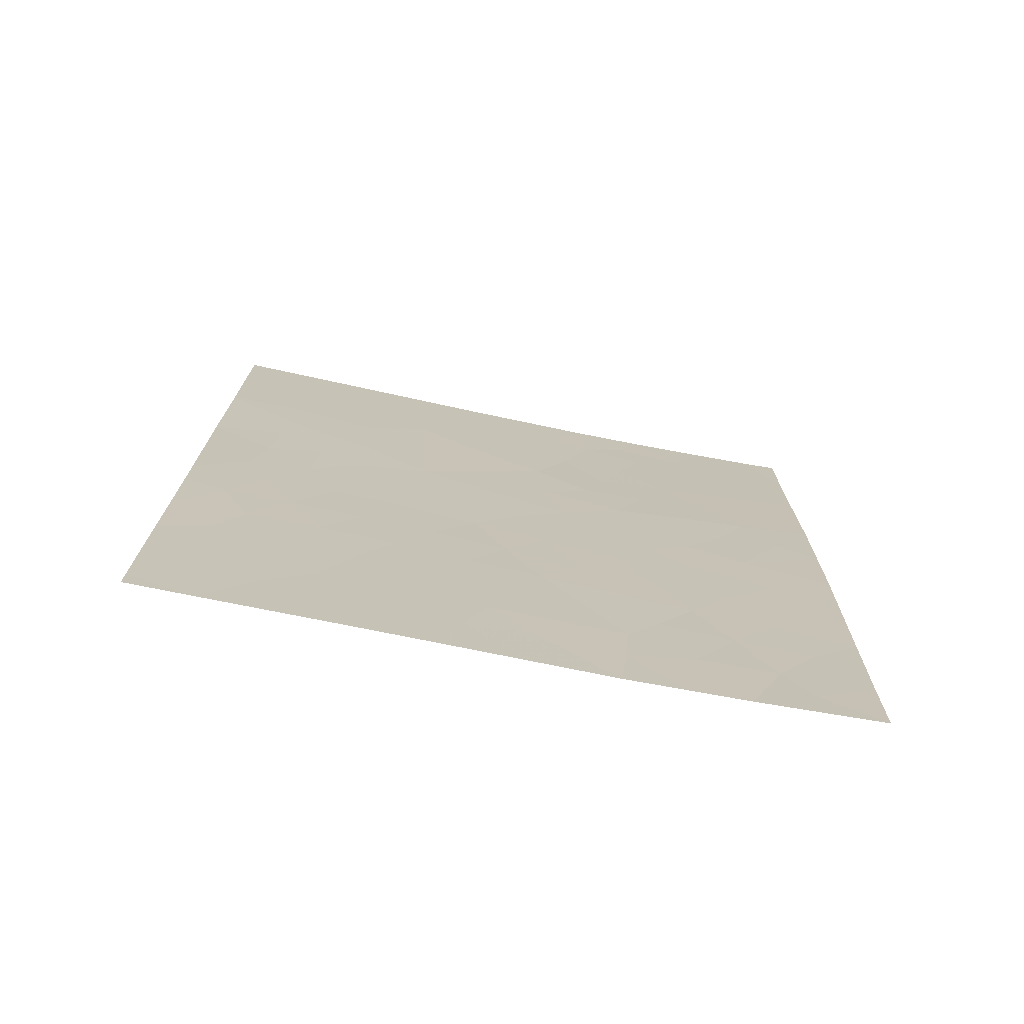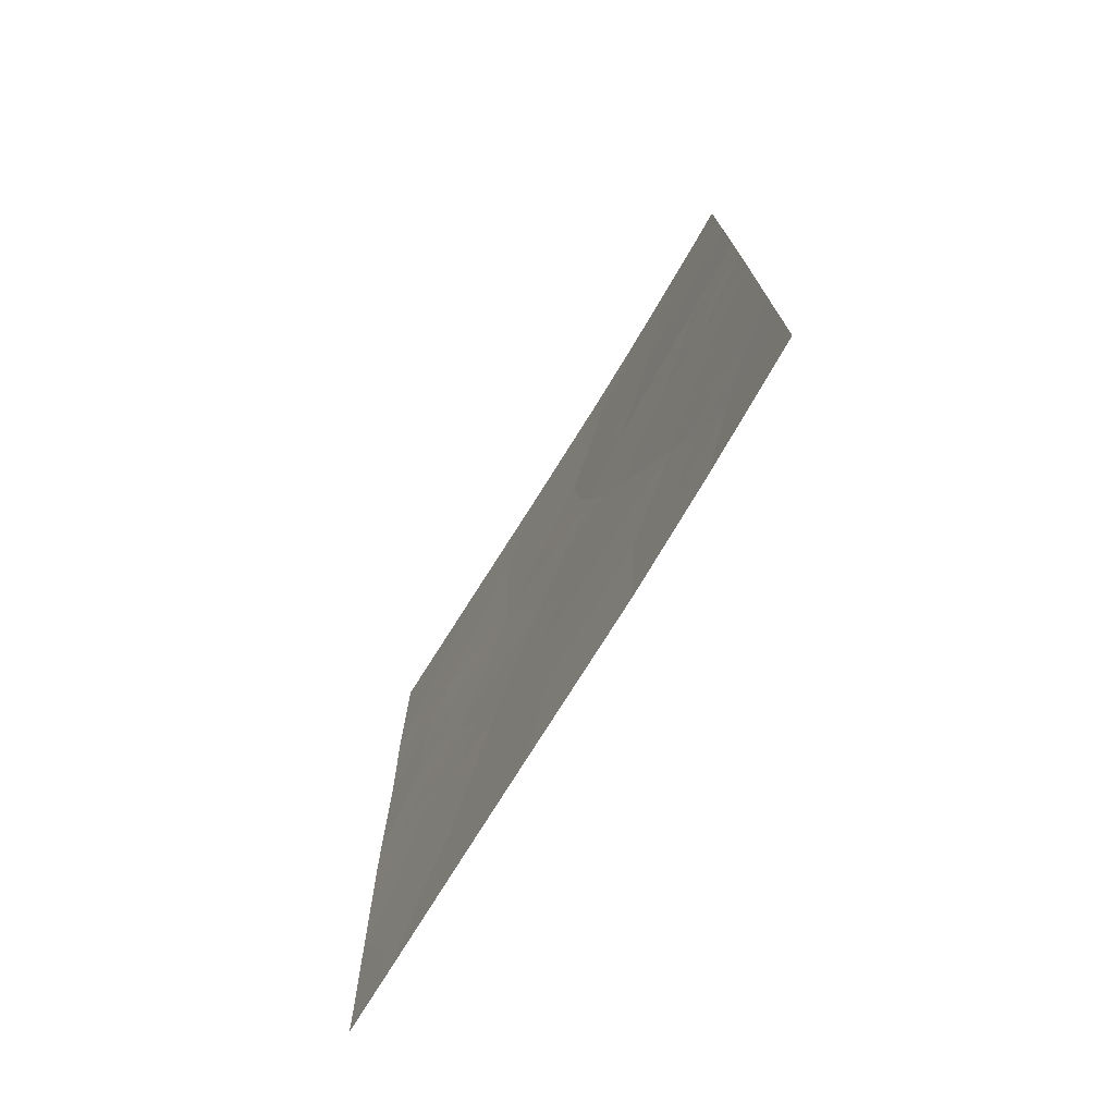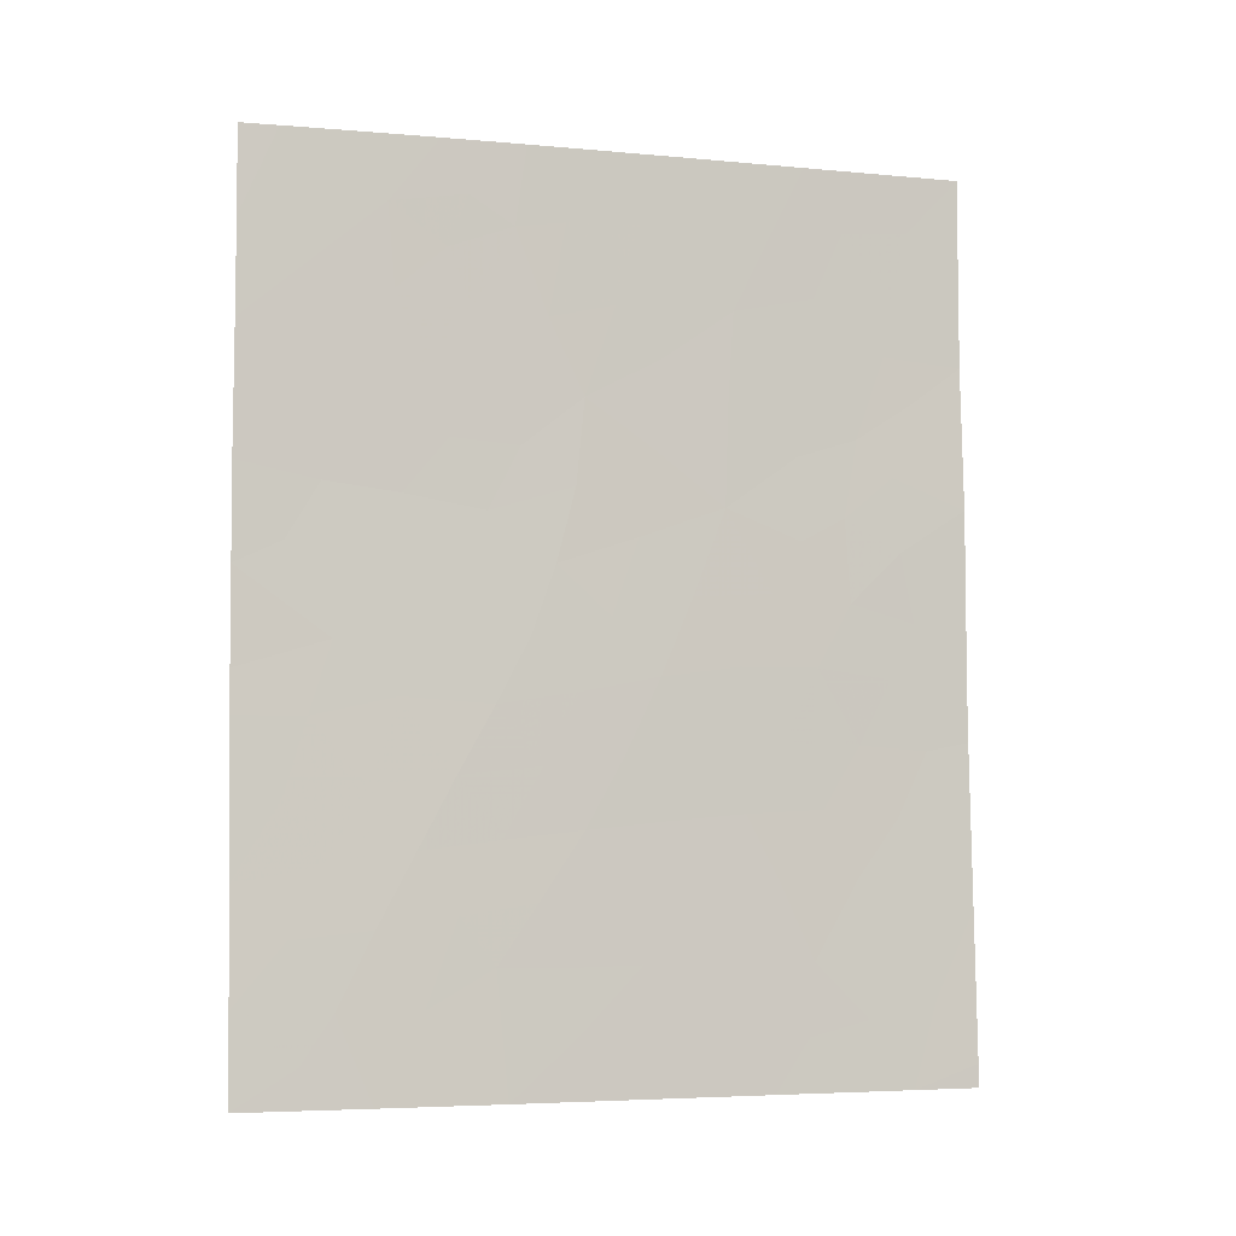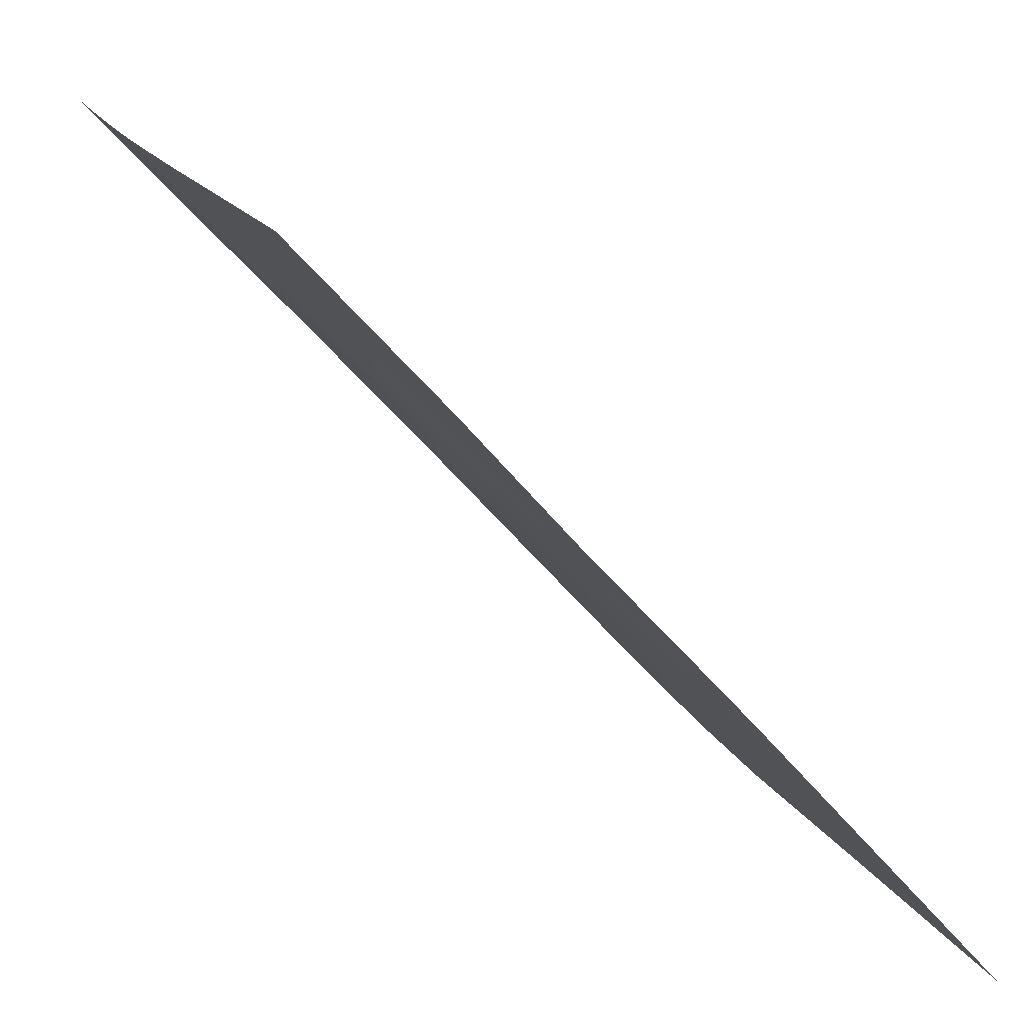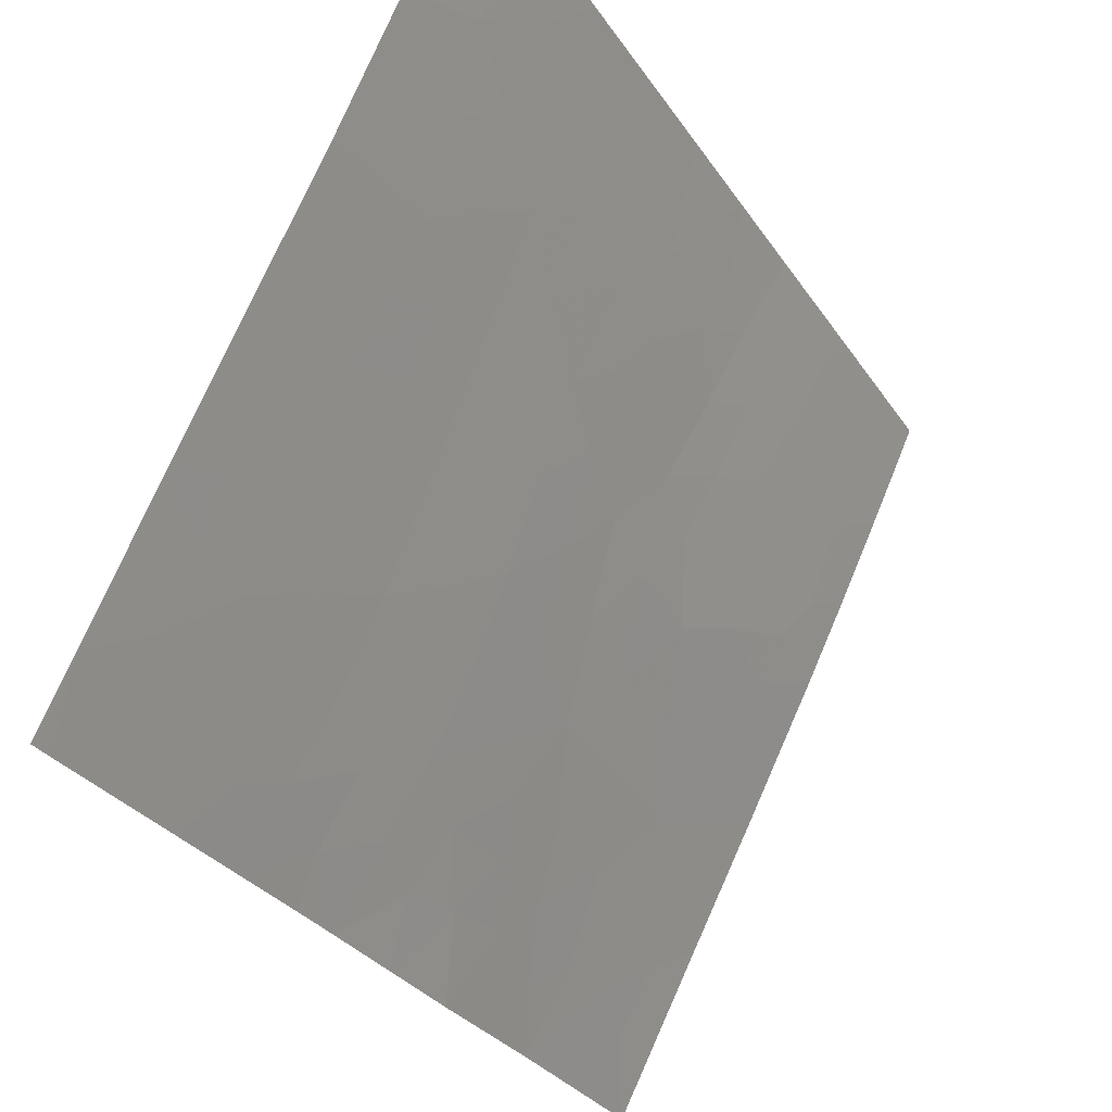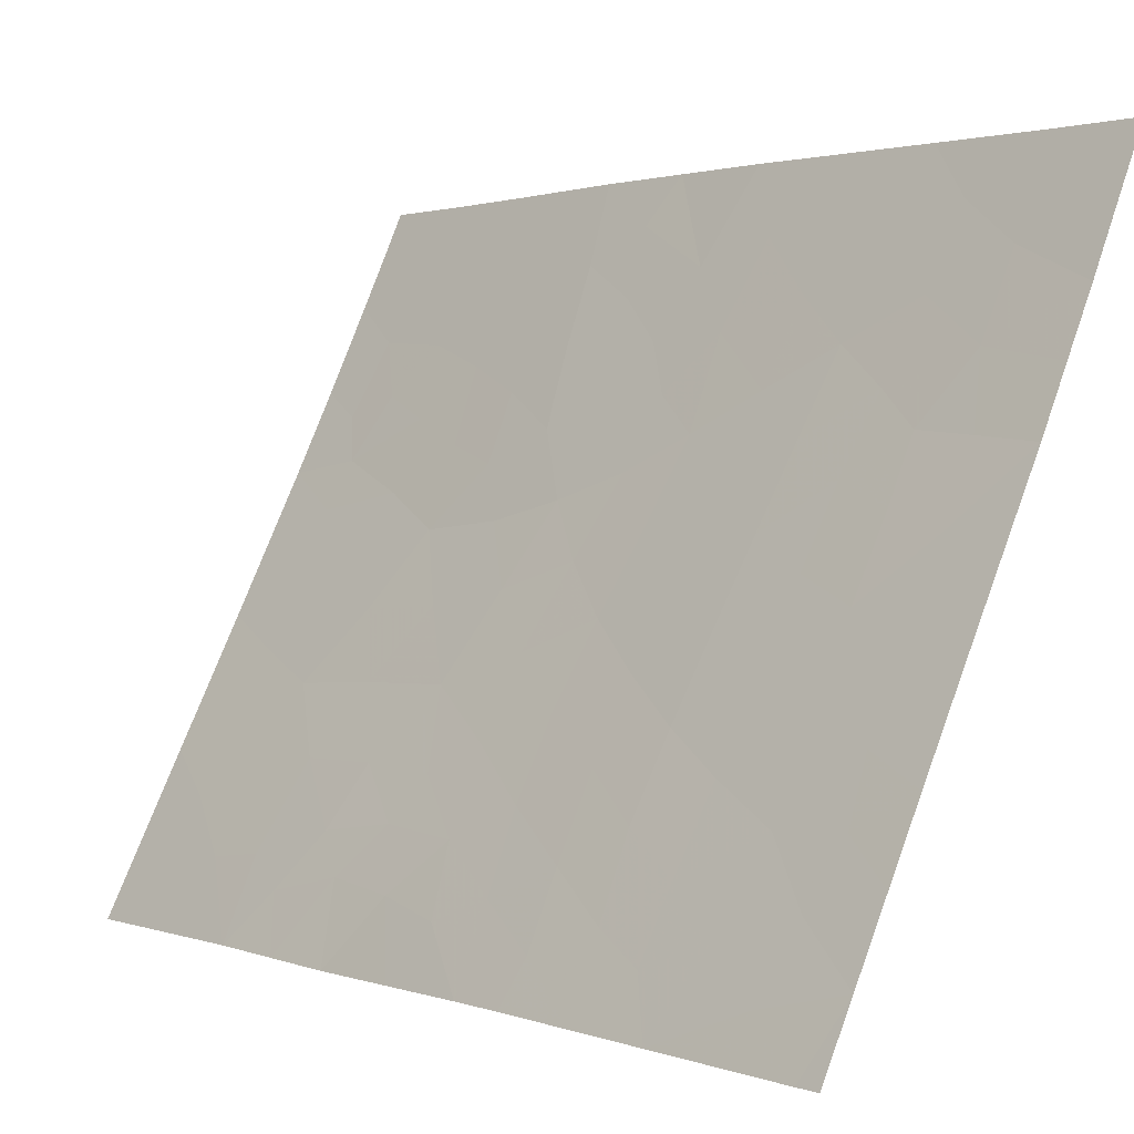
<metadata>
{"format":"obj","ext":"obj","renderer":"f3d","projection":"perspective","resolution":1024,"background":"white","views":[{"elev":-73.6,"azim":-75.2,"up":"+Y"},{"elev":-74.9,"azim":-5.2,"up":"+Y"},{"elev":-4.8,"azim":100.0,"up":"+Y"},{"elev":-55.5,"azim":-140.6,"up":"+Z"},{"elev":-29.6,"azim":26.9,"up":"+Z"},{"elev":1.1,"azim":-38.9,"up":"+Z"}]}
</metadata>
<code>
v -92.12 45.83 67.71
v -92.11 48.83 67.69
v -92.11 47.58 67.7
v -93.19 50 65.4
v -96.07 42.35 59.56
v -96.35 42.47 59.03
v -92.11 42.72 67.7
v -92.12 43.29 67.7
v -94.56 38 62.45
v -94.3 39.66 63.01
v -96.32 40.3 58.99
v -93.51 38 64.55
v -93.46 39.66 64.71
v -95.93 44.94 59.87
v -95.69 46.42 60.42
v -95.38 43.41 60.91
v -93.48 42.89 64.73
v -93.1 47.1 65.62
v -93.68 50 64.4
v -94.01 46.8 63.71
v -96.38 47.45 59.09
v -92.5 42.72 66.84
v -94.42 43.27 62.81
v -92.59 45.61 66.73
v -93.83 44.66 64.04
v -96.35 43.17 59.04
v -92.6 39.14 66.5
v -92.8 38 66.05
v -92.08 38 67.64
v -92.08 39.2 67.65
v -92.1 40.69 67.67
v -92.33 50 67.23
v -92.11 50 67.7
v -96.38 50 59.09
v -95.06 38 61.45
v -95.9 38 59.75
v -96.3 38.31 58.95
v -96.3 38 58.95
v -96.35 45.54 59.04
v -95.38 50 61.05
v -94.56 50 62.65
v -93.01 44.02 65.78
v -94.84 45.45 62.03
v -93.97 41.33 63.7
v -94.92 48.02 61.93
v -93.04 41.08 65.61
v -95.31 39.65 60.97
v -94.92 41.54 61.8
v -92.12 44.56 67.71
v -92.39 44.86 67.13
v -92.52 48.39 66.82
v -92.9 49.15 66
v -92.68 50 66.48
v -92.51 49.3 66.83
v -94.91 38.82 61.77
v -94.79 39.69 62.02
v -94.42 38.82 62.74
v -95.83 39.93 59.95
v -95.61 40.72 60.42
v -96.33 41.38 59.01
v -94.04 38 63.5
v -93.93 38.82 63.74
v -93.84 39.63 63.94
v -93.48 38.86 64.63
v -95.6 44.26 60.5
v -95.85 43.28 60.01
v -96.01 44.01 59.71
v -95.4 41.59 60.85
v -95.64 42.42 60.4
v -92.64 43.67 66.58
v -93.8 47.8 64.14
v -93.38 47.84 65.02
v -93.54 46.93 64.69
v -95.11 44.36 61.47
v -94.62 44.29 62.42
v -94.9 43.41 61.86
v -94.68 42.41 62.28
v -92.44 38 66.85
v -92.43 38.51 66.89
v -92.37 40.02 67.03
v -92.82 40.13 66.06
v -92.58 40.92 66.6
v -93.07 39.15 65.5
v -93.26 40.29 65.13
v -95.12 40.65 61.38
v -92.09 39.94 67.66
v -95.62 49.16 60.58
v -96.04 49.22 59.76
v -95.88 50 60.07
v -92.37 41.75 67.1
v -92.8 41.88 66.16
v -93.23 48.62 65.32
v -95.94 48.32 59.96
v -96.38 48.73 59.09
v -95.48 38 60.6
v -95.64 38.91 60.3
v -95.27 38.7 61.04
v -96.06 39.13 59.47
v -96.31 39.31 58.97
v -96.35 44.35 59.04
v -94.74 49.06 62.29
v -94.2 48 63.35
v -94.42 46.15 62.87
v -94.44 41.44 62.75
v -94.21 42.28 63.23
v -93.95 43.06 63.76
v -93.74 42.12 64.18
v -93.95 45.65 63.81
v -93.65 46.14 64.46
v -93.47 45.31 64.84
v -93.16 38 65.3
v -94.32 45.03 63.07
v -94.14 44.01 63.39
v -92.12 46.71 67.71
v -92.4 46.56 67.12
v -92.83 46.37 66.2
v -92.64 47.33 66.59
v -92.78 44.74 66.3
v -96.37 46.5 59.07
v -95.9 45.94 59.96
v -92.1 41.71 67.68
v -93.26 42.01 65.17
v -92.97 42.97 65.82
v -94.63 40.57 62.36
v -95.3 45.05 61.11
v -95.3 46.15 61.16
v -92.95 48.05 65.92
v -93.28 43.55 65.17
v -93.01 45.49 65.83
v -93.26 46.21 65.28
v -94.15 40.5 63.32
v -93.7 40.43 64.23
v -94.97 50 61.85
v -95.16 49.08 61.47
v -93.91 49.03 63.94
v -94.12 50 63.53
v -95.43 48.26 60.95
v -95.33 47.28 61.14
v -93.13 44.77 65.54
v -93.68 43.74 64.33
v -93.4 44.33 64.95
v -93.51 41.21 64.65
v -95.87 41.49 59.93
v -94.53 48.31 62.69
v -94.35 49.07 63.05
v -94.48 47.35 62.8
v -96.01 40.74 59.62
v -93.34 49.31 65.08
v -94.87 46.78 62
v -95.15 42.46 61.35
v -95.59 45.37 60.57
v -96.05 46.92 59.73
v -93.61 48.93 64.54
v -95.88 47.54 60.07
f 49 8 70
f 8 7 22
f 55 56 57
f 58 11 147
f 11 60 147
f 61 57 62
f 63 64 62
f 68 69 150
f 5 66 69
f 71 72 73
f 74 75 76
f 80 81 82
f 84 81 83
f 59 68 85
f 29 79 30
f 80 31 86
f 2 32 33
f 87 88 89
f 52 54 51
f 90 82 91
f 93 94 88
f 95 96 97
f 58 96 98
f 36 38 37
f 99 11 98
f 97 47 55
f 100 14 67
f 104 77 105
f 106 107 105
f 108 109 110
f 111 64 83
f 6 26 5
f 112 113 75
f 3 114 115
f 116 117 115
f 70 118 50
f 31 90 121
f 91 122 123
f 124 56 85
f 125 151 126
f 51 117 127
f 19 148 153
f 92 127 72
f 103 108 112
f 129 130 116
f 73 130 109
f 63 131 132
f 133 101 134
f 137 138 154
f 137 87 134
f 118 139 129
f 128 140 141
f 110 139 141
f 140 106 113
f 142 107 122
f 84 132 142
f 131 124 104
f 1 49 50
f 51 2 3
f 54 53 32
f 22 7 90
f 9 55 57
f 55 47 56
f 57 56 10
f 47 58 59
f 143 60 5
f 12 61 62
f 61 9 57
f 62 57 10
f 10 63 62
f 63 13 64
f 62 64 12
f 14 65 67
f 67 65 66
f 67 66 26
f 48 68 150
f 5 26 66
f 69 66 16
f 70 8 22
f 20 71 73
f 71 153 72
f 73 72 18
f 16 74 76
f 76 75 23
f 150 16 76
f 77 76 23
f 29 78 79
f 78 28 79
f 31 80 82
f 80 27 81
f 82 81 46
f 13 84 83
f 84 46 81
f 83 81 27
f 47 59 85
f 143 5 69
f 85 68 48
f 79 27 30
f 27 80 30
f 86 30 80
f 40 87 89
f 87 93 88
f 89 88 34
f 32 2 54
f 51 54 2
f 22 90 91
f 90 31 82
f 91 82 46
f 92 153 148
f 52 92 148
f 93 21 94
f 88 94 34
f 35 95 97
f 95 36 96
f 97 96 47
f 11 58 98
f 58 47 96
f 98 96 36
f 37 98 36
f 98 37 99
f 35 55 9
f 55 35 97
f 26 100 67
f 100 39 14
f 45 146 149
f 44 104 105
f 104 48 77
f 105 77 23
f 23 106 105
f 106 17 107
f 105 107 44
f 25 108 110
f 108 20 109
f 28 111 83
f 111 12 64
f 83 64 13
f 21 93 154
f 152 154 15
f 112 25 113
f 75 113 23
f 114 1 115
f 24 115 1
f 24 116 115
f 116 18 117
f 115 117 3
f 49 70 50
f 70 42 118
f 50 118 24
f 39 119 120
f 119 21 152
f 121 90 7
f 22 91 123
f 91 46 122
f 123 122 17
f 48 124 85
f 124 10 56
f 85 56 47
f 43 125 126
f 126 151 15
f 51 3 117
f 127 117 18
f 19 4 148
f 135 19 153
f 153 92 72
f 72 127 18
f 103 20 108
f 112 108 25
f 65 74 16
f 17 128 123
f 128 42 123
f 24 129 116
f 129 110 130
f 116 130 18
f 20 73 109
f 73 18 130
f 109 130 110
f 13 63 132
f 63 10 131
f 132 131 44
f 40 133 134
f 133 41 101
f 134 101 45
f 101 145 144
f 102 135 71
f 135 145 136
f 135 136 19
f 93 137 154
f 137 45 138
f 154 138 15
f 43 126 149
f 126 15 138
f 45 137 134
f 137 93 87
f 134 87 40
f 24 118 129
f 118 42 139
f 129 139 110
f 42 128 141
f 128 17 140
f 141 140 25
f 25 110 141
f 141 139 42
f 25 140 113
f 140 17 106
f 113 106 23
f 46 142 122
f 142 44 107
f 122 107 17
f 46 84 142
f 84 13 132
f 142 132 44
f 44 131 104
f 131 10 124
f 104 124 48
f 120 14 39
f 54 52 53
f 6 5 60
f 146 45 144
f 135 153 71
f 102 71 20
f 59 143 68
f 69 68 143
f 102 146 144
f 41 145 101
f 146 20 103
f 103 149 146
f 52 51 127
f 92 52 127
f 145 135 102
f 102 144 145
f 146 102 20
f 145 41 136
f 144 45 101
f 58 147 59
f 147 60 143
f 126 138 149
f 59 147 143
f 150 69 16
f 27 79 28
f 27 28 83
f 52 148 4
f 103 43 149
f 149 138 45
f 50 24 1
f 52 4 53
f 150 76 77
f 65 16 66
f 74 43 75
f 48 150 77
f 75 43 112
f 43 103 112
f 152 21 154
f 125 43 74
f 151 120 15
f 125 74 65
f 120 151 14
f 14 151 65
f 125 65 151
f 120 119 152
f 120 152 15
f 70 22 123
f 42 70 123

</code>
